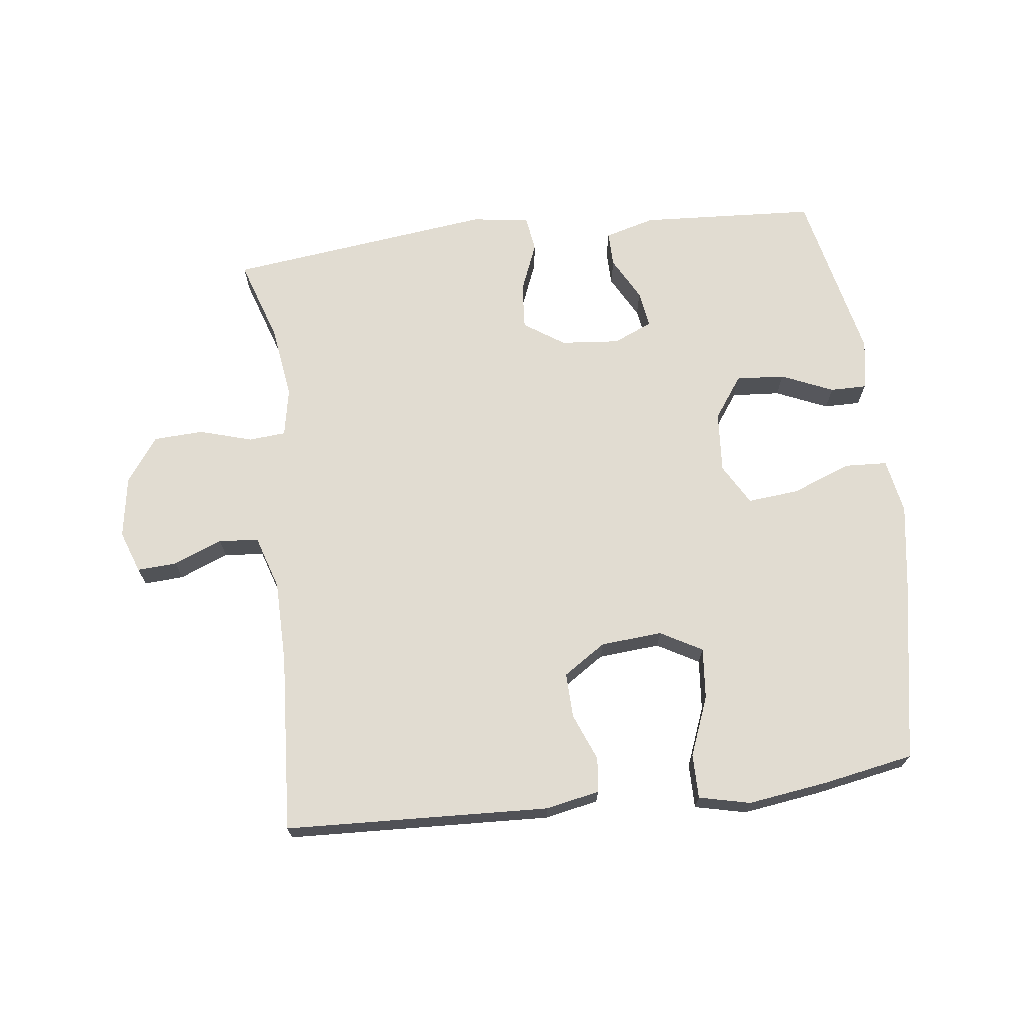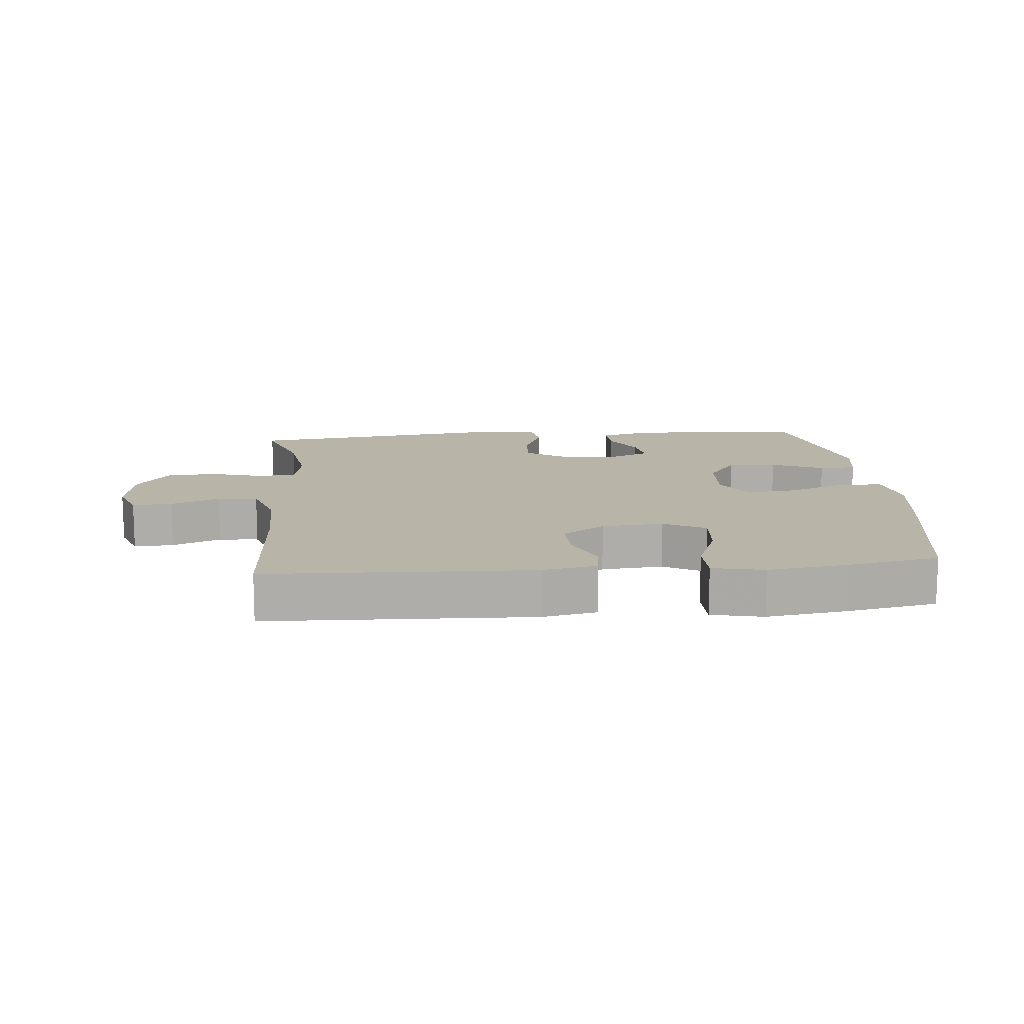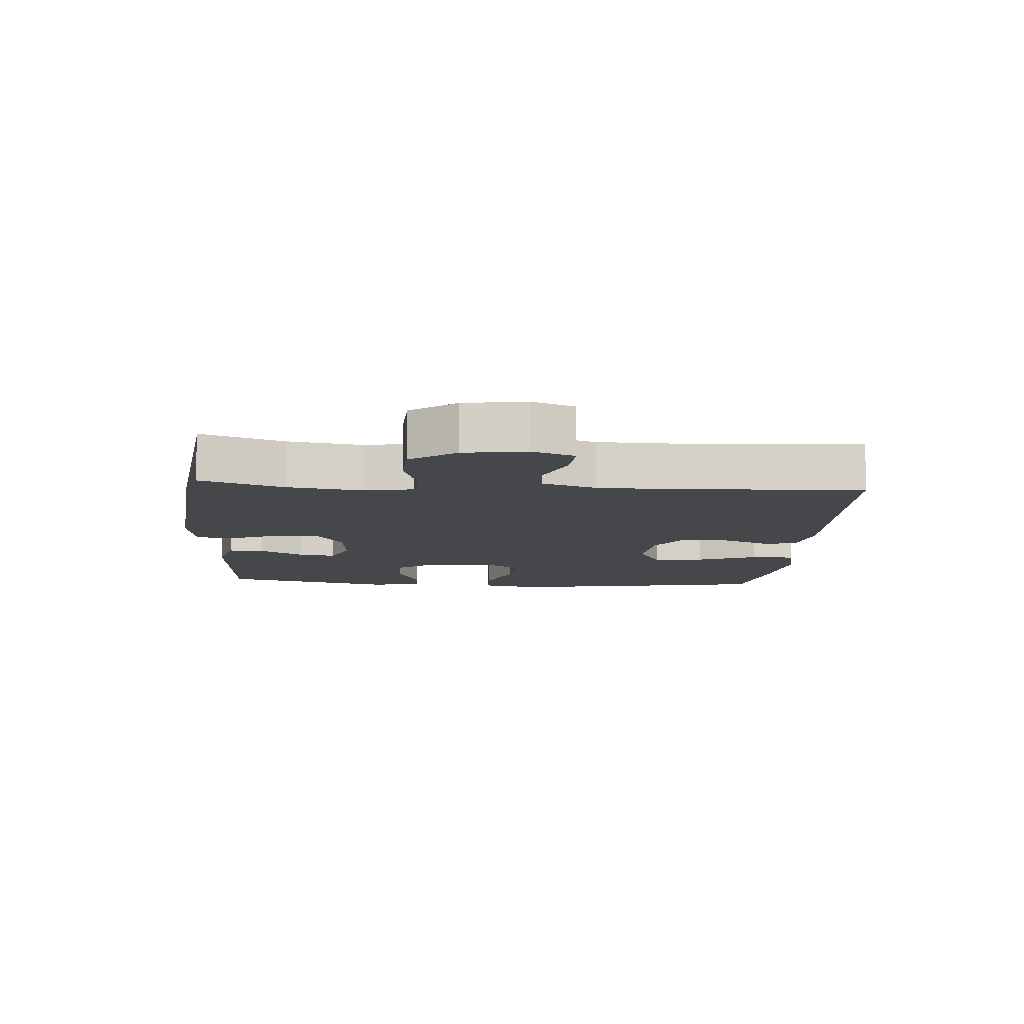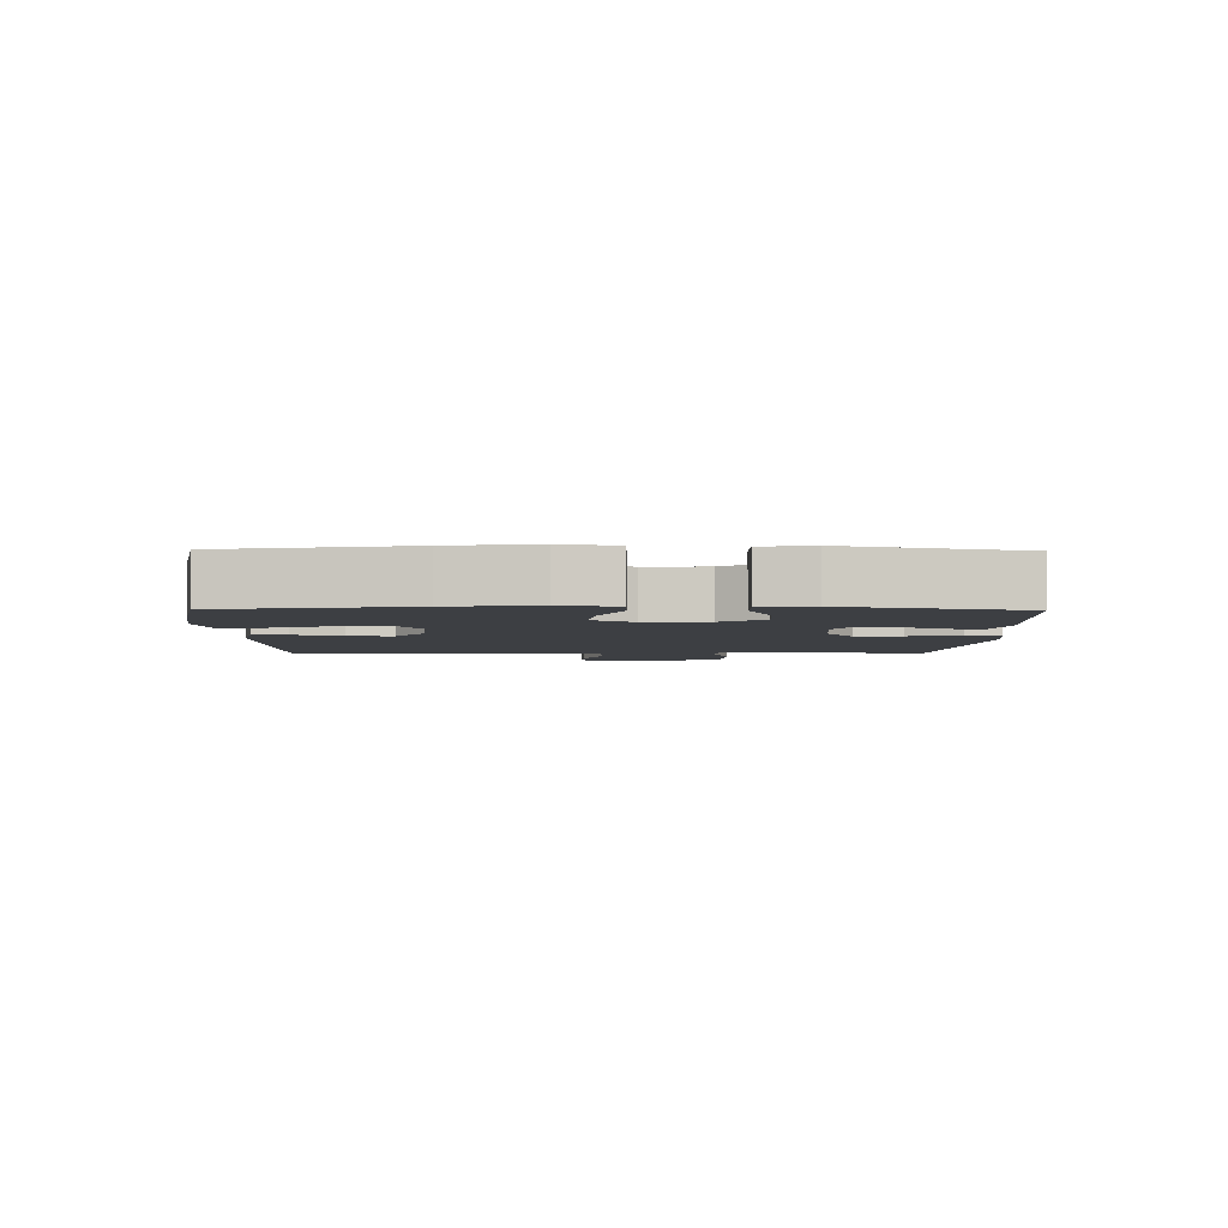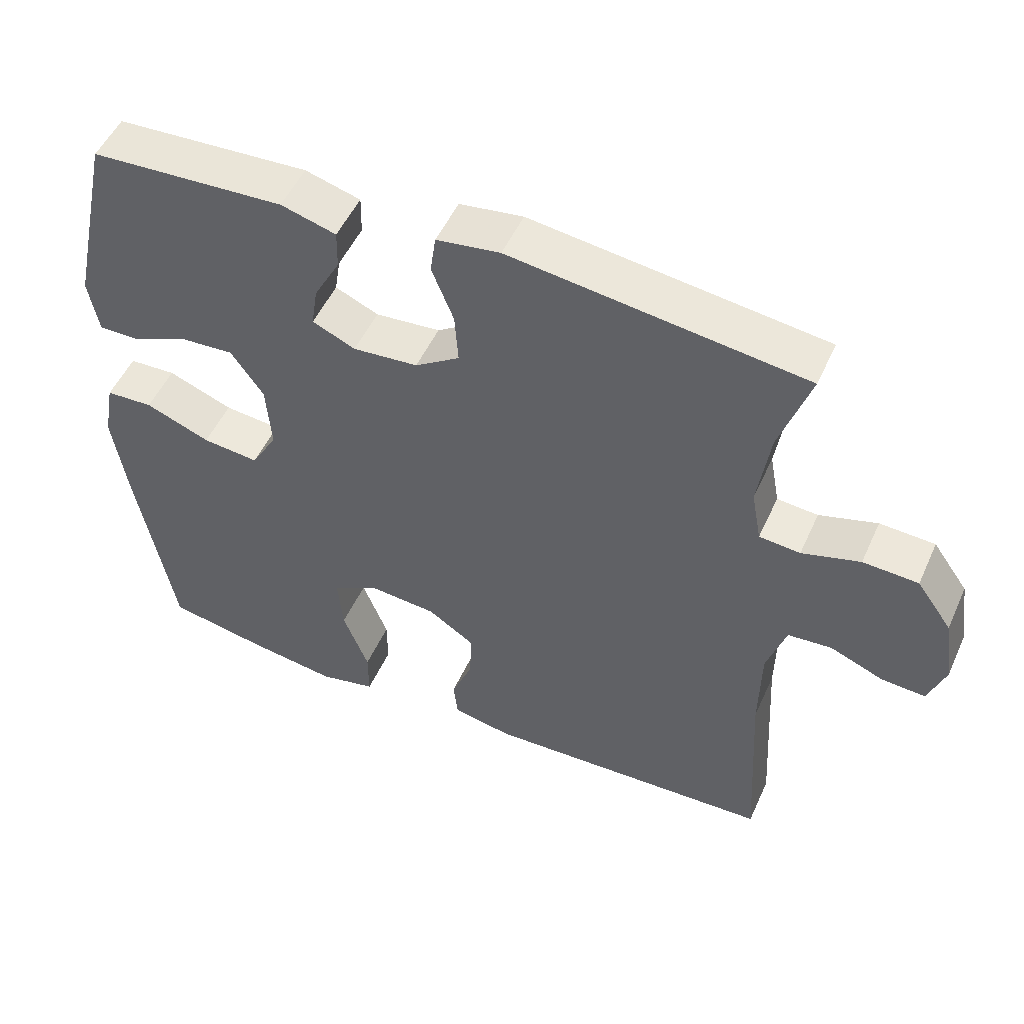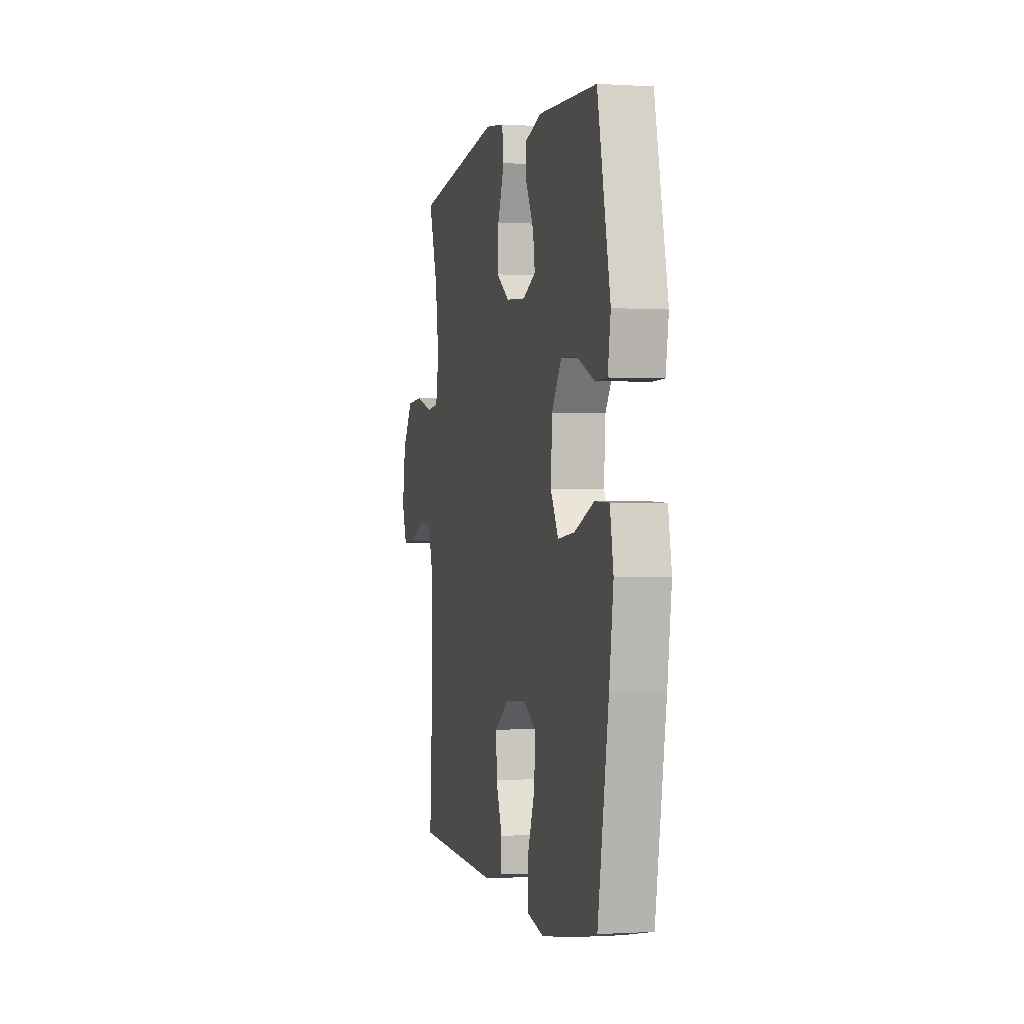
<metadata>
{"format":"obj","ext":"obj","renderer":"f3d","projection":"perspective","resolution":1024,"background":"white","views":[{"elev":69.1,"azim":173.3,"up":"+Y"},{"elev":13.1,"azim":174.7,"up":"+Y"},{"elev":-10.3,"azim":85.8,"up":"+Y"},{"elev":-3.9,"azim":-91.1,"up":"+Y"},{"elev":51.2,"azim":23.9,"up":"+Z"},{"elev":-0.9,"azim":-103.3,"up":"+Z"}]}
</metadata>
<code>
v 0.5 0.07 -0.5
v 0.088 0.07 -0.516
v 0.004 0.07 -0.499
v -0.002 0.07 -0.445
v 0.028 0.07 -0.371
v 0.03 0.07 -0.301
v -0.036 0.07 -0.257
v -0.132 0.07 -0.249
v -0.197 0.07 -0.285
v -0.19 0.07 -0.365
v -0.154 0.07 -0.458
v -0.154 0.07 -0.527
v -0.234 0.07 -0.545
v -0.358 0.07 -0.527
v -0.5 0.07 -0.5
v -0.551 0.07 -0.215
v -0.571 0.07 -0.081
v -0.555 0.07 0.005
v -0.488 0.07 0.008
v -0.396 0.07 -0.028
v -0.316 0.07 -0.036
v -0.279 0.07 0.028
v -0.286 0.07 0.124
v -0.332 0.07 0.19
v -0.408 0.07 0.185
v -0.489 0.07 0.15
v -0.546 0.07 0.15
v -0.56 0.07 0.229
v -0.5 0.07 0.5
v -0.225 0.07 0.515
v -0.147 0.07 0.493
v -0.148 0.07 0.438
v -0.185 0.07 0.37
v -0.194 0.07 0.312
v -0.133 0.07 0.285
v -0.041 0.07 0.293
v 0.022 0.07 0.335
v 0.017 0.07 0.407
v -0.014 0.07 0.485
v -0.006 0.07 0.54
v 0.084 0.07 0.553
v 0.5 0.07 0.5
v 0.457 0.07 0.371
v 0.44 0.07 0.255
v 0.454 0.07 0.179
v 0.512 0.07 0.174
v 0.594 0.07 0.198
v 0.672 0.07 0.194
v 0.722 0.07 0.124
v 0.737 0.07 0.027
v 0.713 0.07 -0.039
v 0.651 0.07 -0.035
v 0.575 0.07 -0.004
v 0.513 0.07 -0.009
v 0.486 0.07 -0.093
v 0.484 0.07 -0.222
v 0.5 0 -0.5
v 0.088 0 -0.516
v 0.004 0 -0.499
v -0.002 0 -0.445
v 0.028 0 -0.371
v 0.03 0 -0.301
v -0.036 0 -0.257
v -0.132 0 -0.249
v -0.197 0 -0.285
v -0.19 0 -0.365
v -0.154 0 -0.458
v -0.154 0 -0.527
v -0.234 0 -0.545
v -0.358 0 -0.527
v -0.5 0 -0.5
v -0.551 0 -0.215
v -0.571 0 -0.081
v -0.555 0 0.005
v -0.488 0 0.008
v -0.396 0 -0.028
v -0.316 0 -0.036
v -0.279 0 0.028
v -0.286 0 0.124
v -0.332 0 0.19
v -0.408 0 0.185
v -0.489 0 0.15
v -0.546 0 0.15
v -0.56 0 0.229
v -0.5 0 0.5
v -0.225 0 0.515
v -0.147 0 0.493
v -0.148 0 0.438
v -0.185 0 0.37
v -0.194 0 0.312
v -0.133 0 0.285
v -0.041 0 0.293
v 0.022 0 0.335
v 0.017 0 0.407
v -0.014 0 0.485
v -0.006 0 0.54
v 0.084 0 0.553
v 0.5 0 0.5
v 0.457 0 0.371
v 0.44 0 0.255
v 0.454 0 0.179
v 0.512 0 0.174
v 0.594 0 0.198
v 0.672 0 0.194
v 0.722 0 0.124
v 0.737 0 0.027
v 0.713 0 -0.039
v 0.651 0 -0.035
v 0.575 0 -0.004
v 0.513 0 -0.009
v 0.486 0 -0.093
v 0.484 0 -0.222
f 50 51 52 53
f 50 53 54
f 49 50 54
f 46 47 48 49
f 45 46 49 54
f 40 41 42 43
f 38 39 40 43
f 37 38 43 44
f 36 37 44 45
f 30 31 32 33
f 30 33 34
f 29 30 34
f 28 29 34
f 25 26 27 28
f 24 25 28 34
f 23 24 34 35
f 17 18 19 20
f 17 20 21
f 16 17 21
f 15 16 21
f 14 15 21 22
f 10 11 12 13
f 9 10 13 14
f 2 3 4 5
f 56 1 2 5
f 55 56 5 6
f 22 23 35 36
f 9 14 22 36
f 8 9 36 45
f 7 8 45 54
f 6 7 54 55
f 109 108 107 106
f 110 109 106
f 110 106 105
f 105 104 103 102
f 110 105 102 101
f 99 98 97 96
f 99 96 95 94
f 100 99 94 93
f 101 100 93 92
f 89 88 87 86
f 90 89 86
f 90 86 85
f 90 85 84
f 84 83 82 81
f 90 84 81 80
f 91 90 80 79
f 76 75 74 73
f 77 76 73
f 77 73 72
f 77 72 71
f 78 77 71 70
f 69 68 67 66
f 70 69 66 65
f 61 60 59 58
f 61 58 57 112
f 62 61 112 111
f 92 91 79 78
f 92 78 70 65
f 101 92 65 64
f 110 101 64 63
f 111 110 63 62
f 1 57 58 2
f 2 58 59 3
f 3 59 60 4
f 4 60 61 5
f 5 61 62 6
f 6 62 63 7
f 7 63 64 8
f 8 64 65 9
f 9 65 66 10
f 10 66 67 11
f 11 67 68 12
f 12 68 69 13
f 13 69 70 14
f 14 70 71 15
f 15 71 72 16
f 16 72 73 17
f 17 73 74 18
f 18 74 75 19
f 19 75 76 20
f 20 76 77 21
f 21 77 78 22
f 22 78 79 23
f 23 79 80 24
f 24 80 81 25
f 25 81 82 26
f 26 82 83 27
f 27 83 84 28
f 28 84 85 29
f 29 85 86 30
f 30 86 87 31
f 31 87 88 32
f 32 88 89 33
f 33 89 90 34
f 34 90 91 35
f 35 91 92 36
f 36 92 93 37
f 37 93 94 38
f 38 94 95 39
f 39 95 96 40
f 40 96 97 41
f 41 97 98 42
f 42 98 99 43
f 43 99 100 44
f 44 100 101 45
f 45 101 102 46
f 46 102 103 47
f 47 103 104 48
f 48 104 105 49
f 49 105 106 50
f 50 106 107 51
f 51 107 108 52
f 52 108 109 53
f 53 109 110 54
f 54 110 111 55
f 55 111 112 56
f 56 112 57 1

</code>
